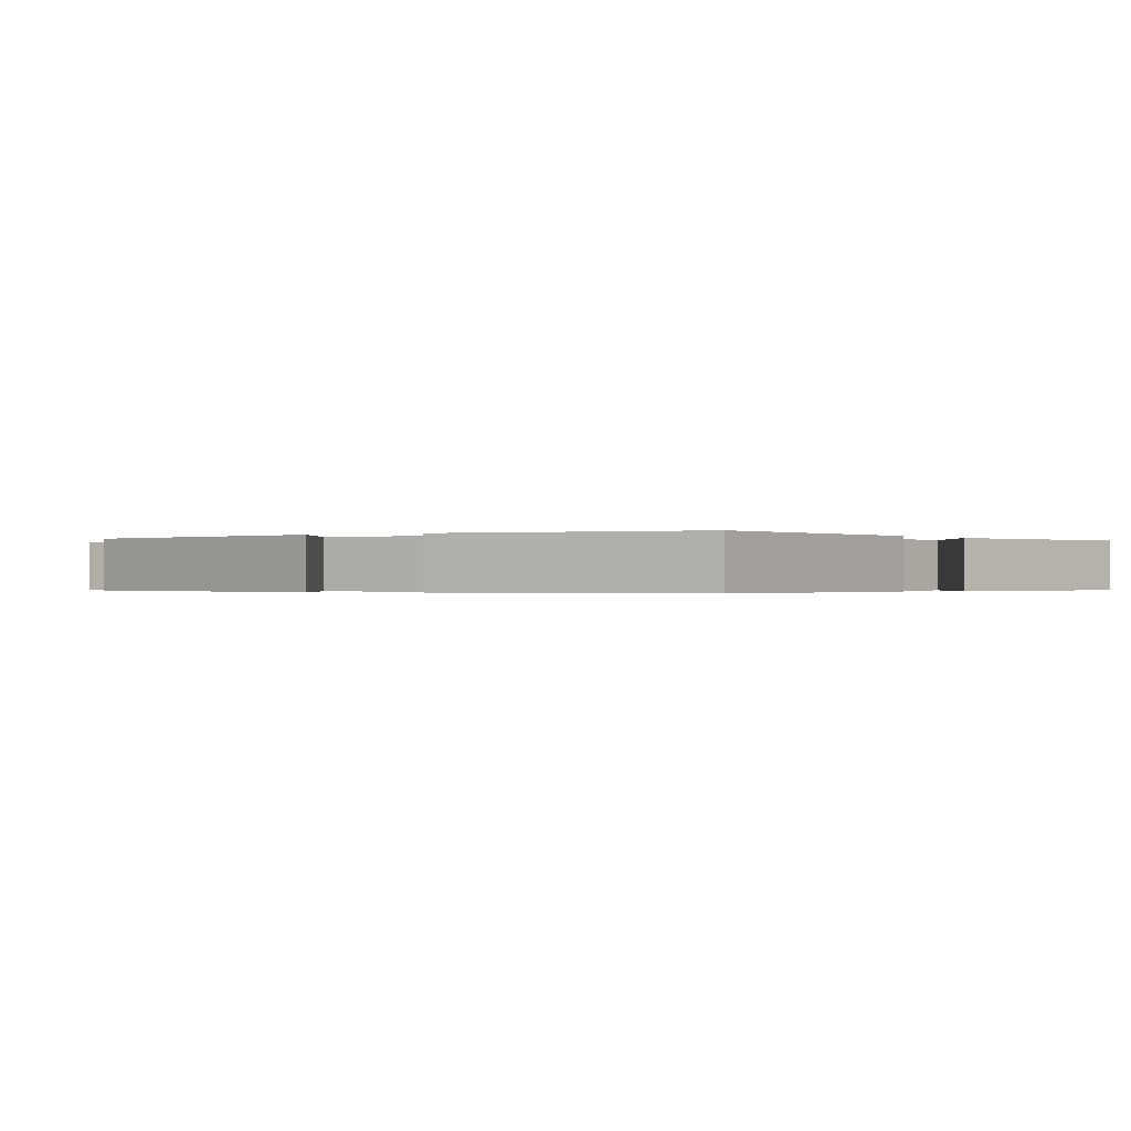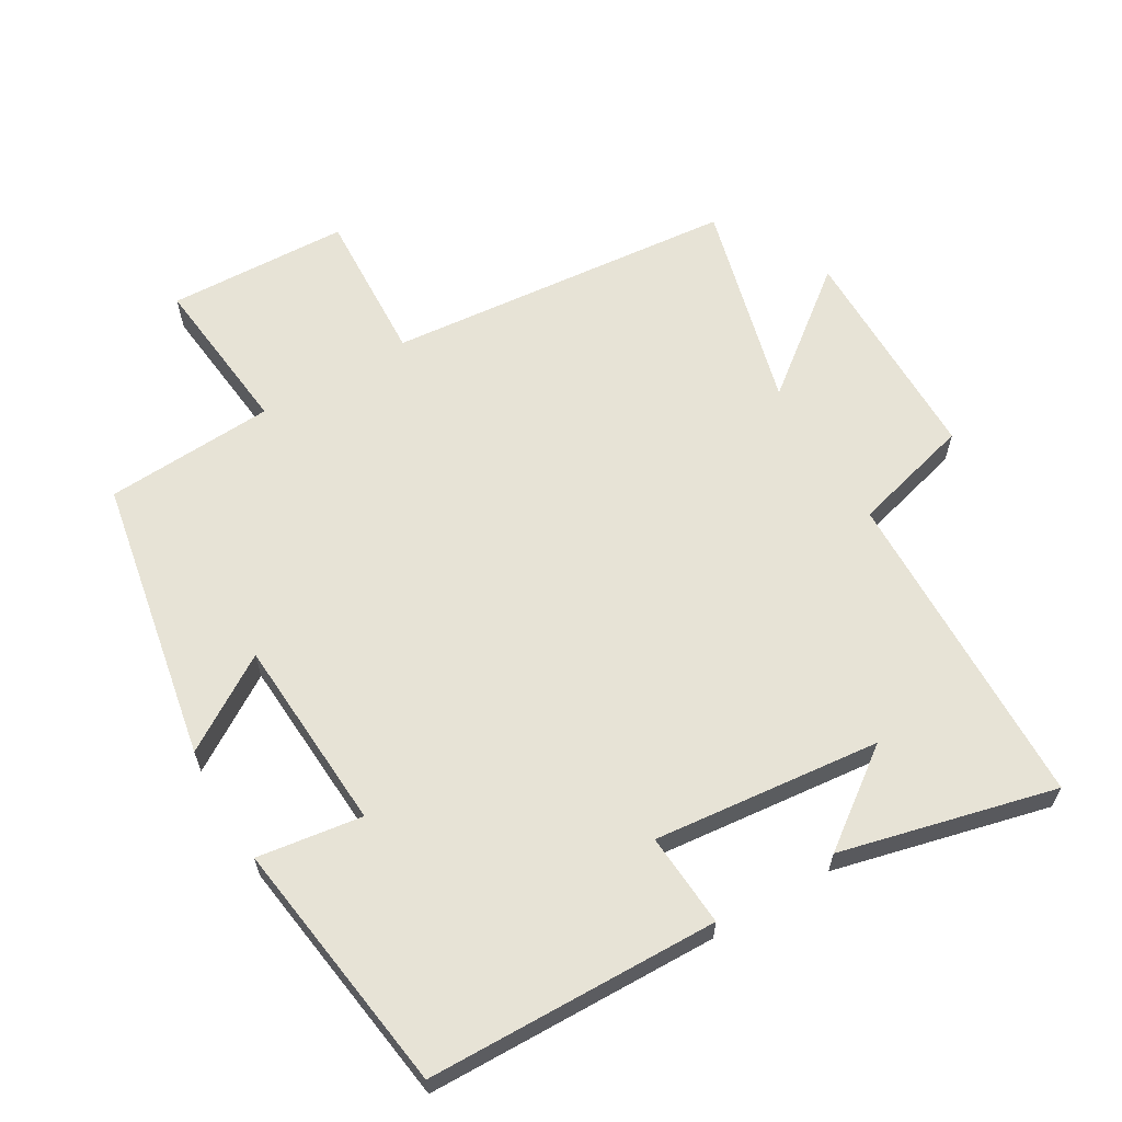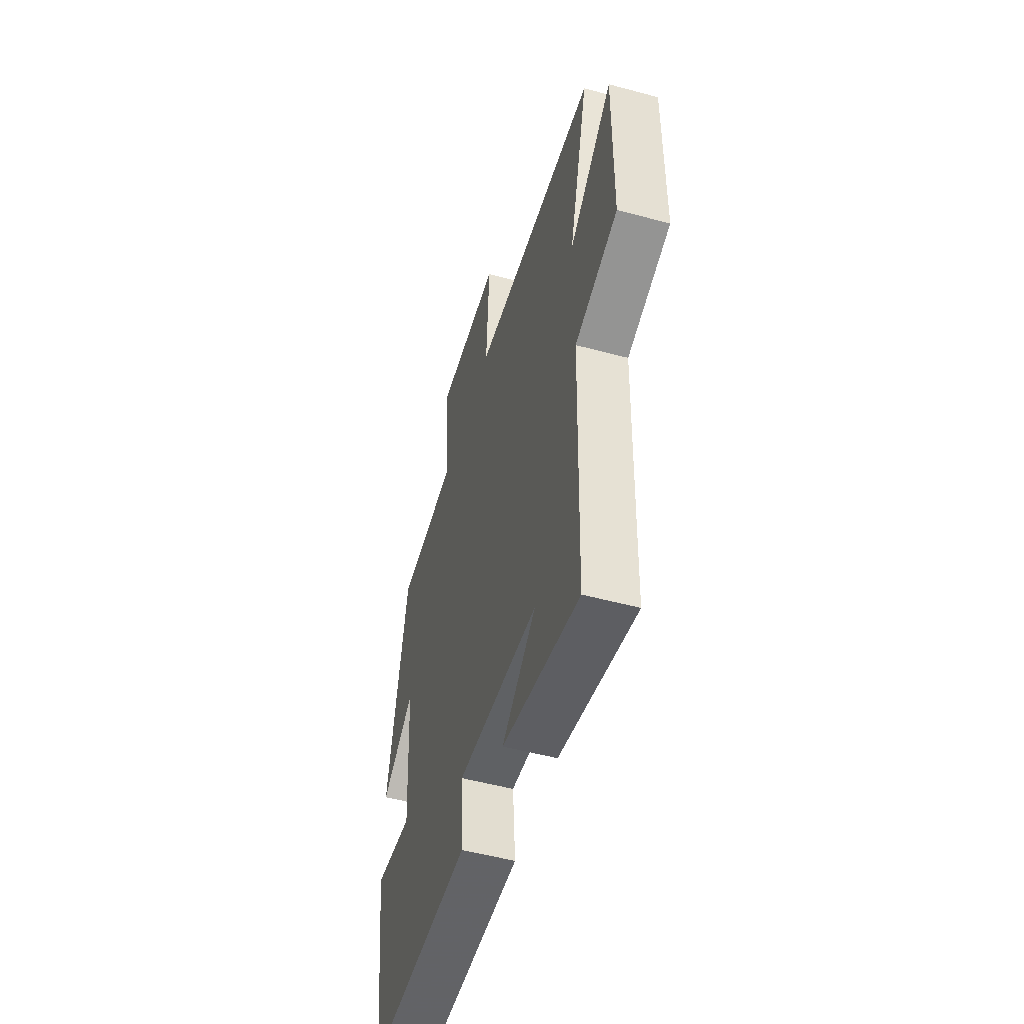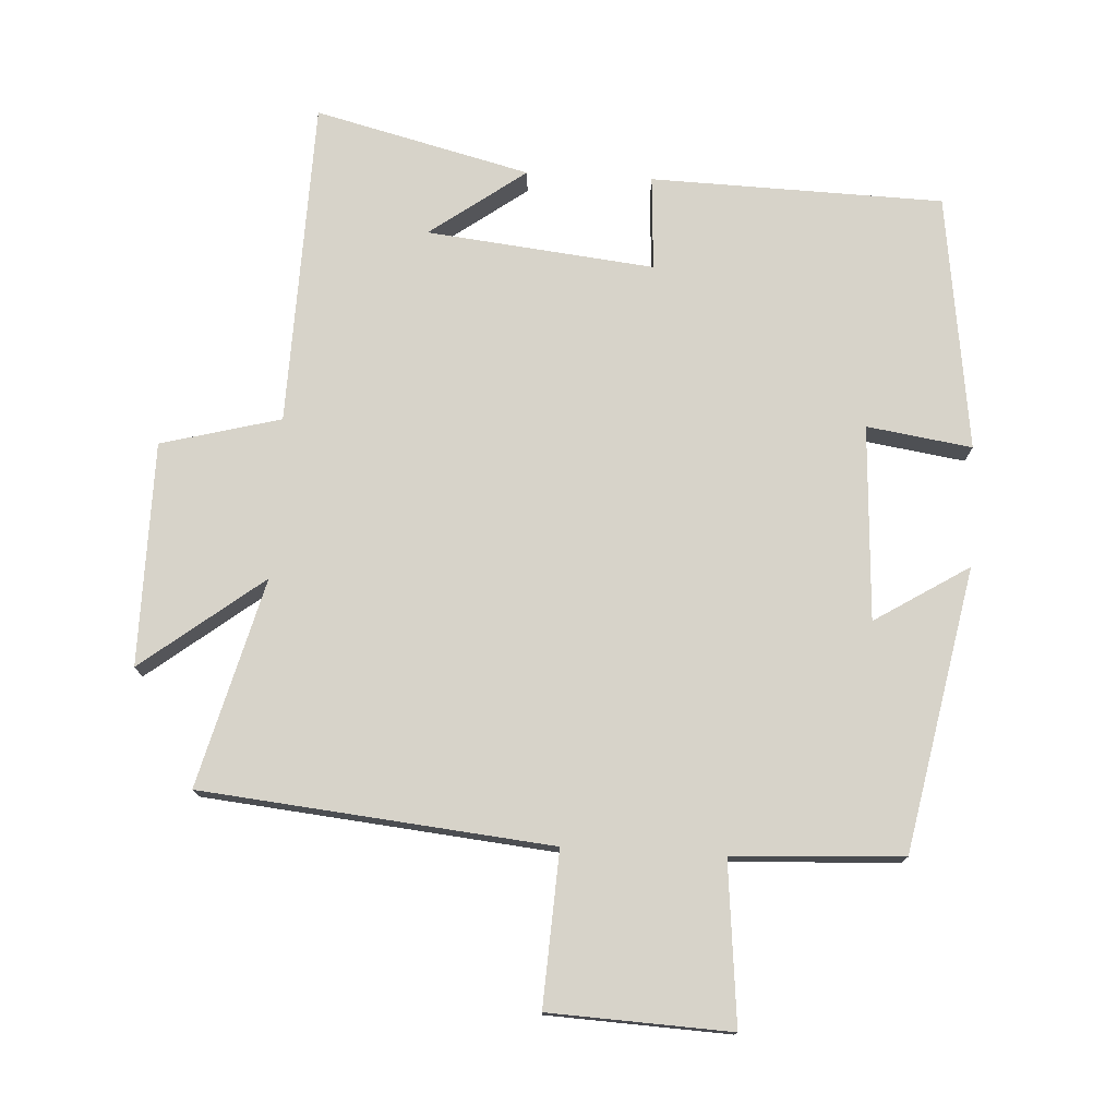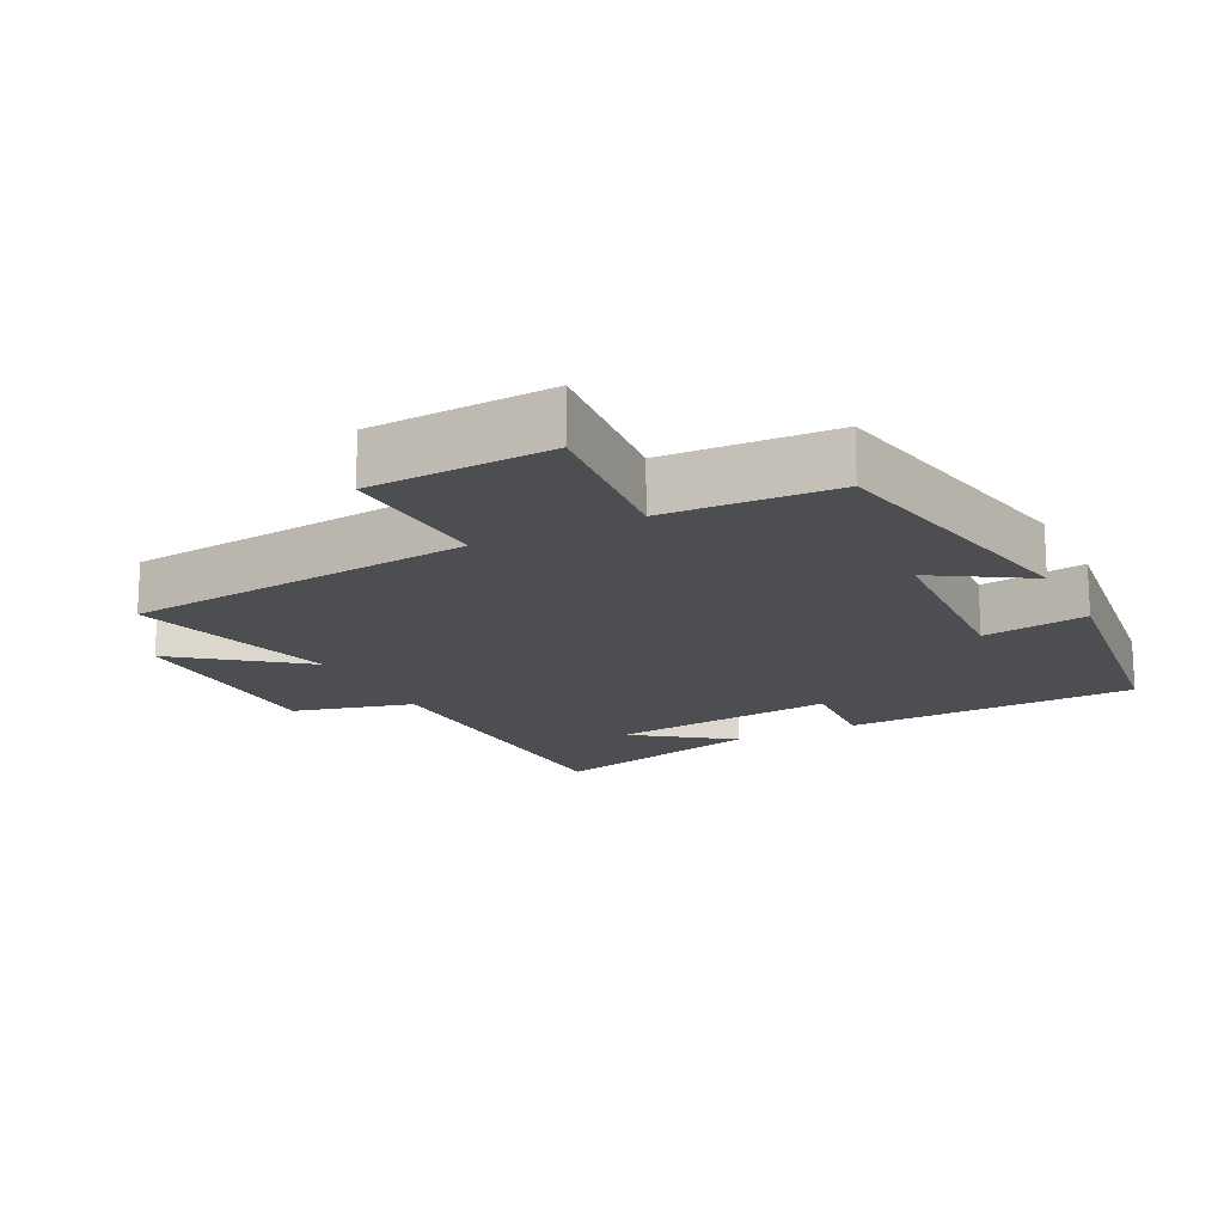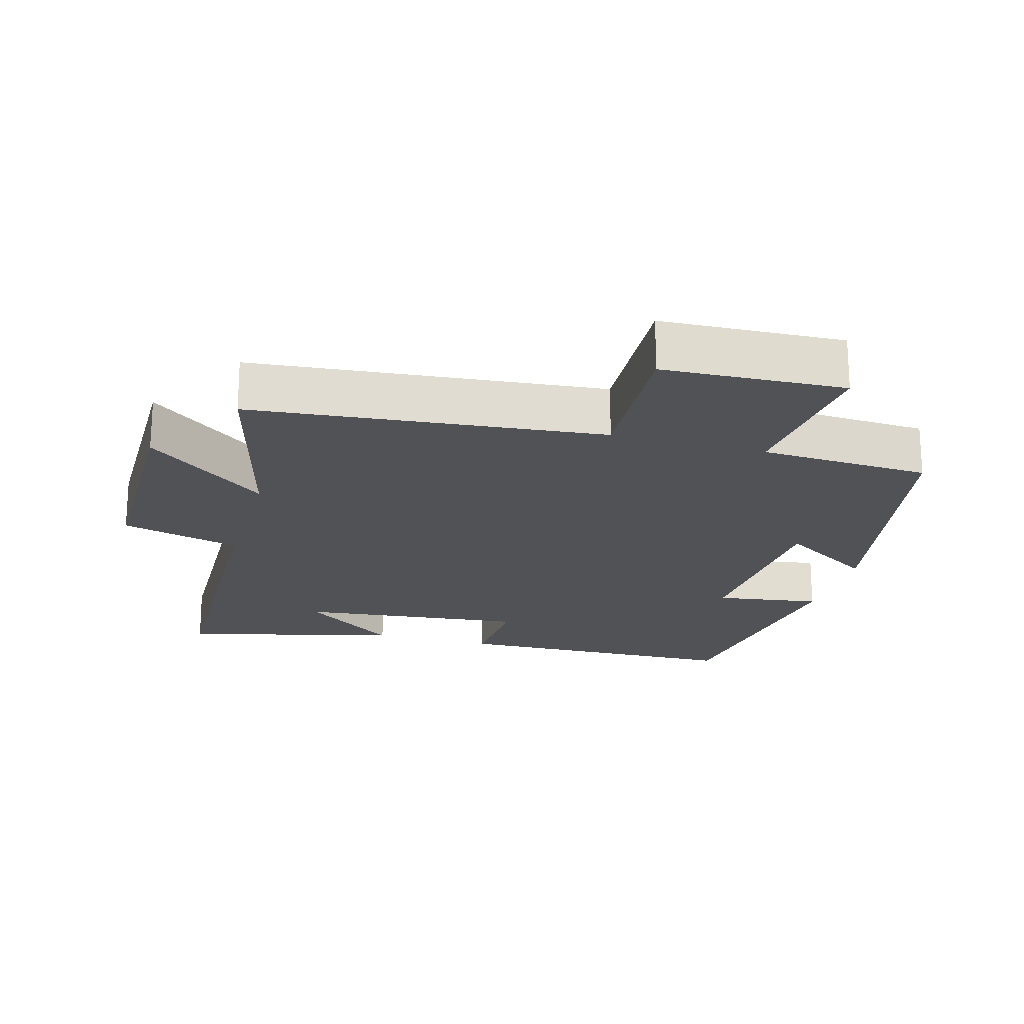
<metadata>
{"format":"obj","ext":"obj","renderer":"f3d","projection":"perspective","resolution":1024,"background":"white","views":[{"elev":-0.3,"azim":123.6,"up":"+Y"},{"elev":62.7,"azim":149.3,"up":"+Y"},{"elev":-52.4,"azim":-106.2,"up":"+Z"},{"elev":76.1,"azim":3.2,"up":"+Y"},{"elev":-16.8,"azim":27.0,"up":"+Y"},{"elev":-20.7,"azim":-15.7,"up":"+Y"}]}
</metadata>
<code>
v -0.487 0.07 -0.579
v -0.5 0.07 -0.097
v -0.677 0.07 -0.05
v -0.679 0.07 0.28
v -0.5 0.07 0.141
v -0.581 0.07 0.449
v -0.064 0.07 0.5
v -0.076 0.07 0.727
v 0.192 0.07 0.739
v 0.168 0.07 0.5
v 0.419 0.07 0.487
v 0.5 0.07 0.068
v 0.361 0.07 0.155
v 0.345 0.07 -0.133
v 0.5 0.07 -0.11
v 0.449 0.07 -0.489
v 0.017 0.07 -0.5
v 0.026 0.07 -0.361
v -0.31 0.07 -0.397
v -0.169 0.07 -0.5
v -0.487 0 -0.579
v -0.5 0 -0.097
v -0.677 0 -0.05
v -0.679 0 0.28
v -0.5 0 0.141
v -0.581 0 0.449
v -0.064 0 0.5
v -0.076 0 0.727
v 0.192 0 0.739
v 0.168 0 0.5
v 0.419 0 0.487
v 0.5 0 0.068
v 0.361 0 0.155
v 0.345 0 -0.133
v 0.5 0 -0.11
v 0.449 0 -0.489
v 0.017 0 -0.5
v 0.026 0 -0.361
v -0.31 0 -0.397
v -0.169 0 -0.5
f 19 20 1
f 15 16 17 18
f 14 15 18 19
f 13 14 19
f 10 11 12 13
f 10 13 19
f 7 8 9 10
f 5 6 7 10
f 5 10 19 1
f 2 3 4 5
f 1 2 5
f 21 40 39
f 38 37 36 35
f 39 38 35 34
f 39 34 33
f 33 32 31 30
f 39 33 30
f 30 29 28 27
f 30 27 26 25
f 21 39 30 25
f 25 24 23 22
f 25 22 21
f 1 21 22 2
f 2 22 23 3
f 3 23 24 4
f 4 24 25 5
f 5 25 26 6
f 6 26 27 7
f 7 27 28 8
f 8 28 29 9
f 9 29 30 10
f 10 30 31 11
f 11 31 32 12
f 12 32 33 13
f 13 33 34 14
f 14 34 35 15
f 15 35 36 16
f 16 36 37 17
f 17 37 38 18
f 18 38 39 19
f 19 39 40 20
f 20 40 21 1

</code>
